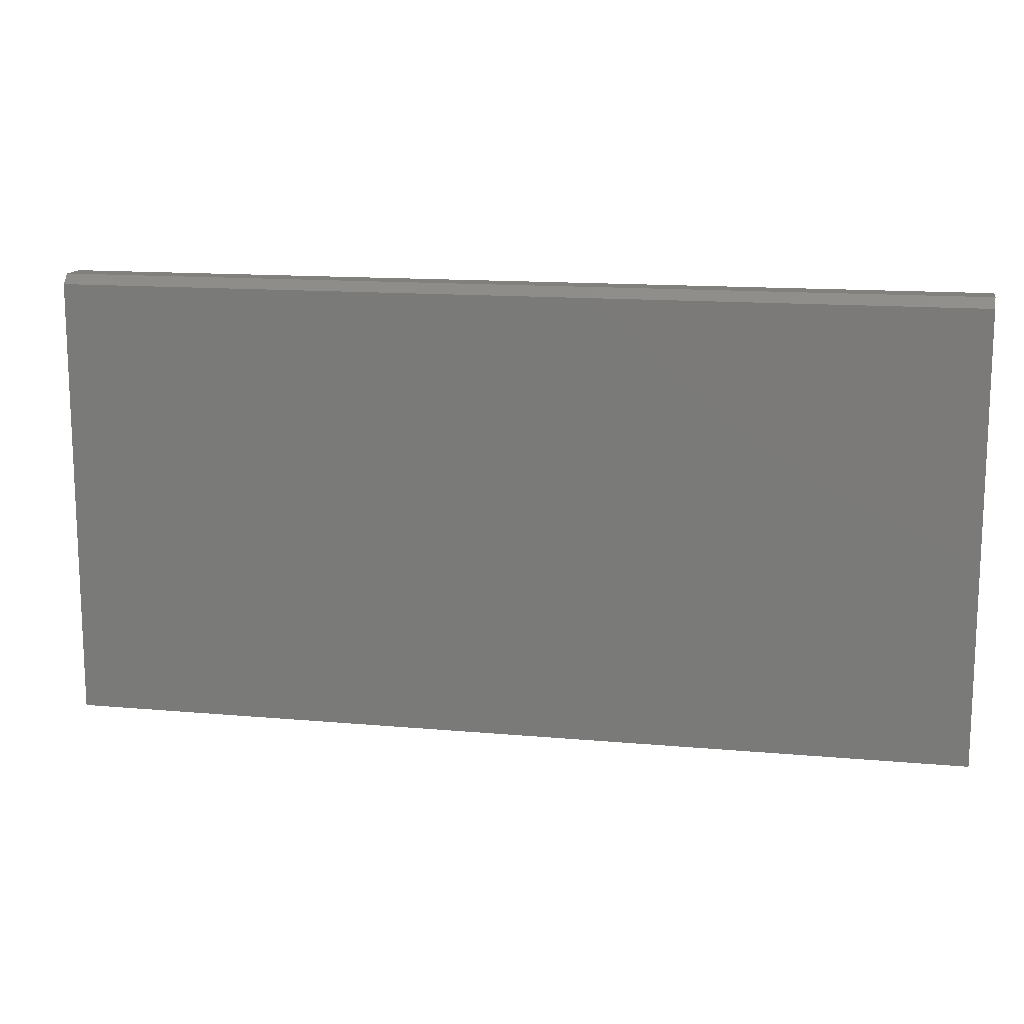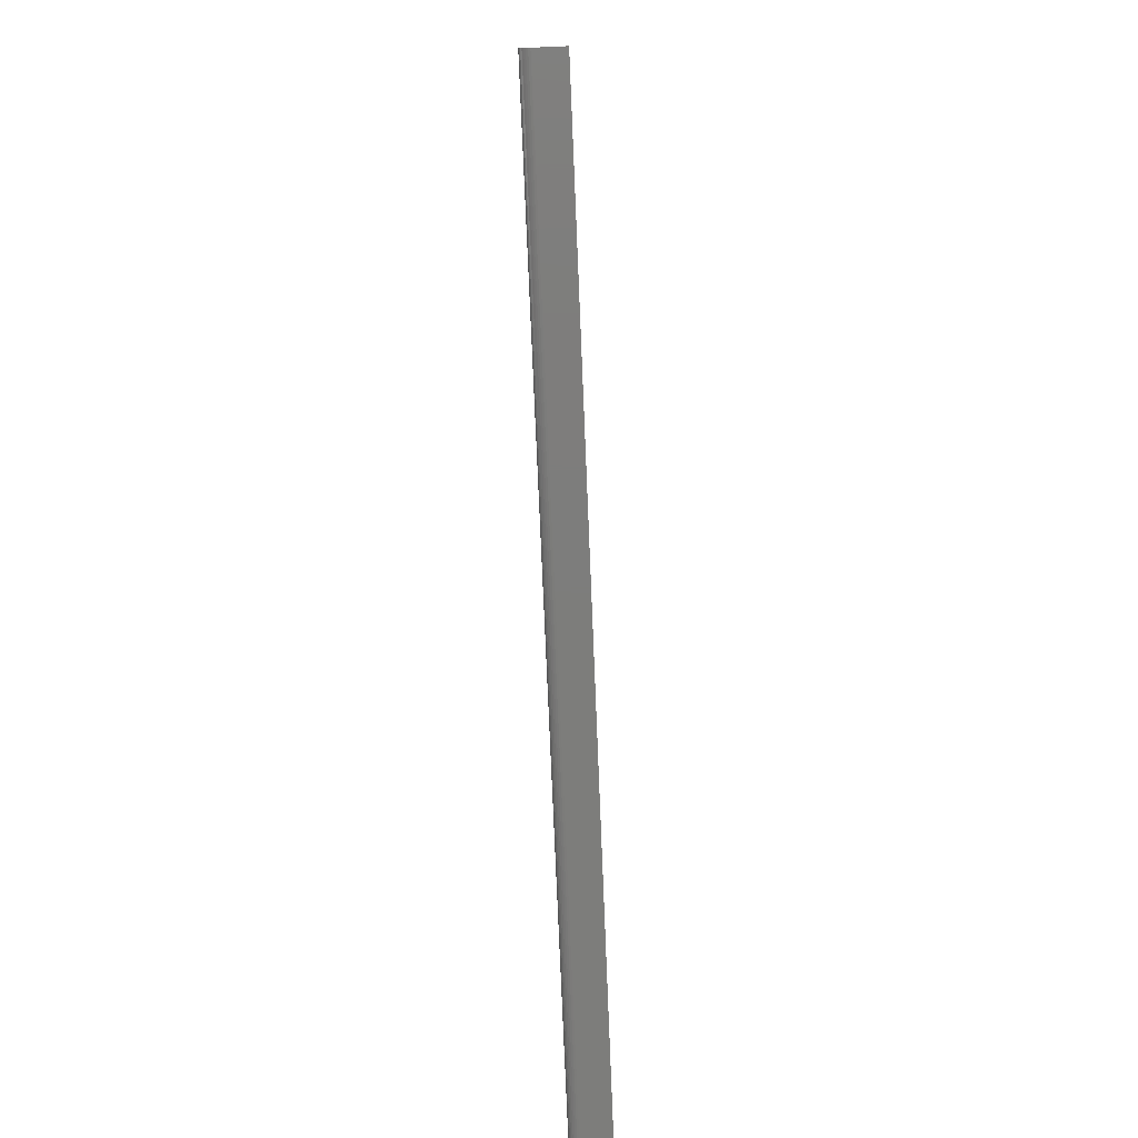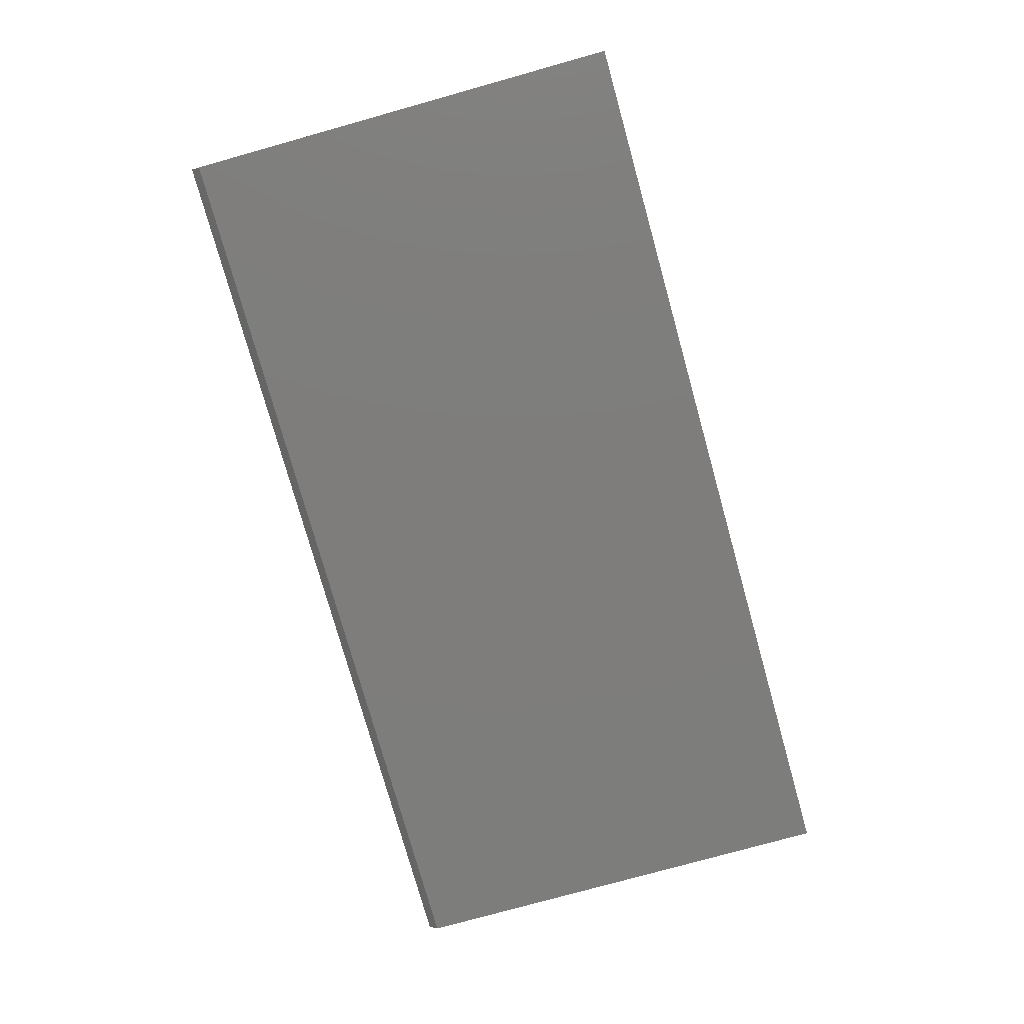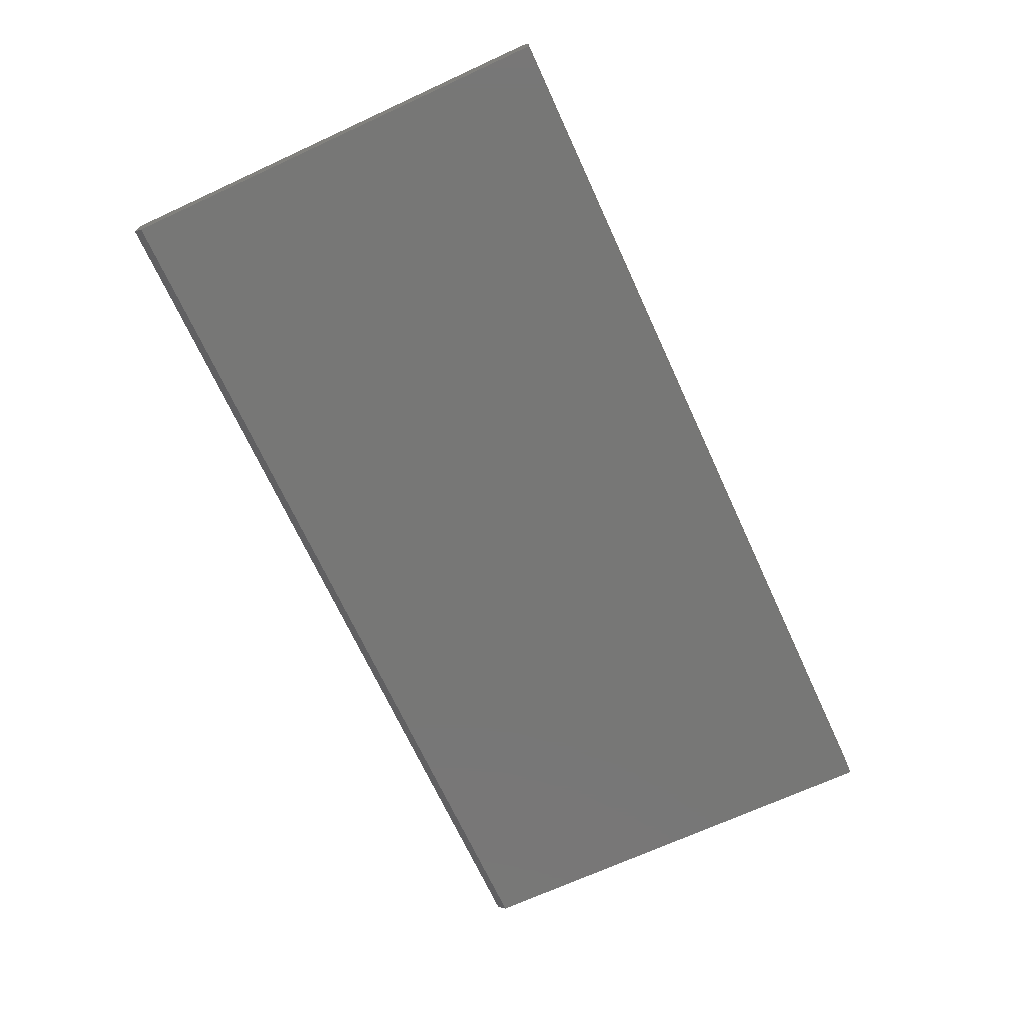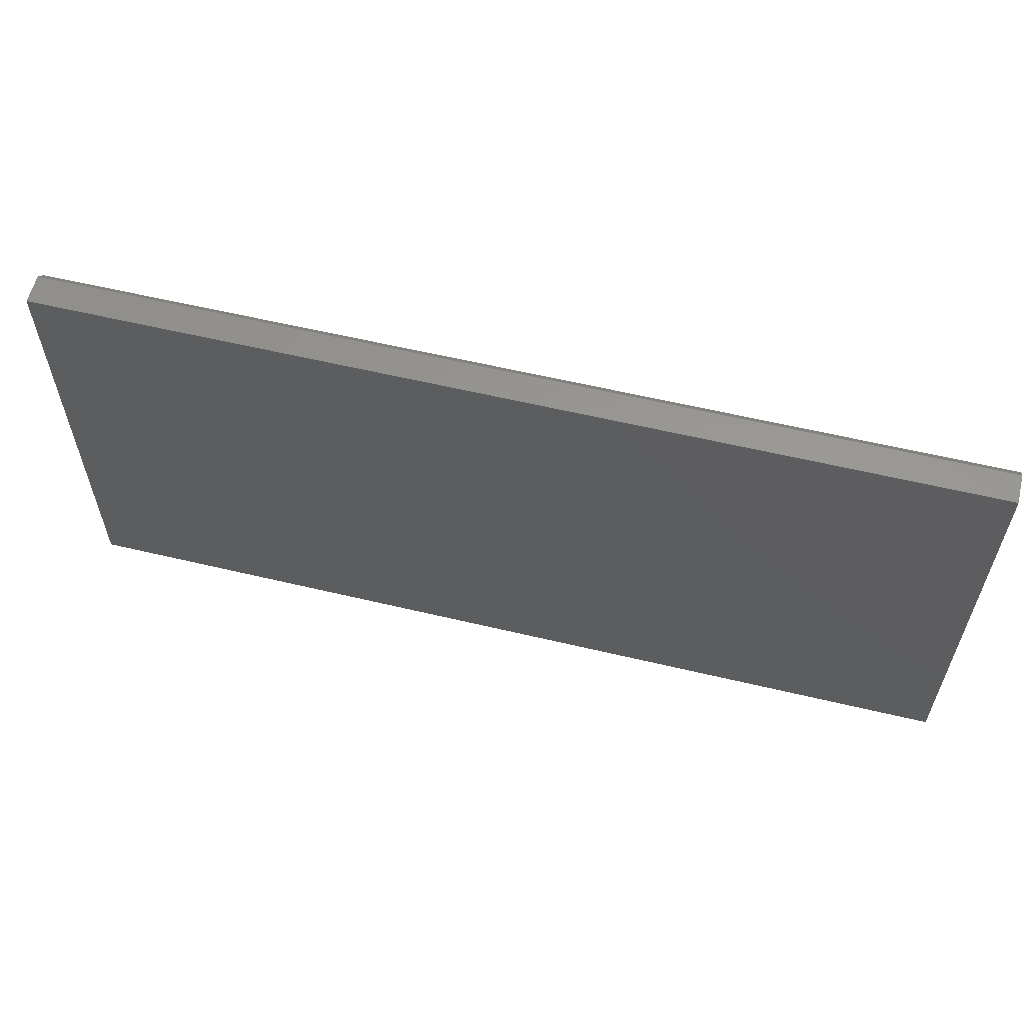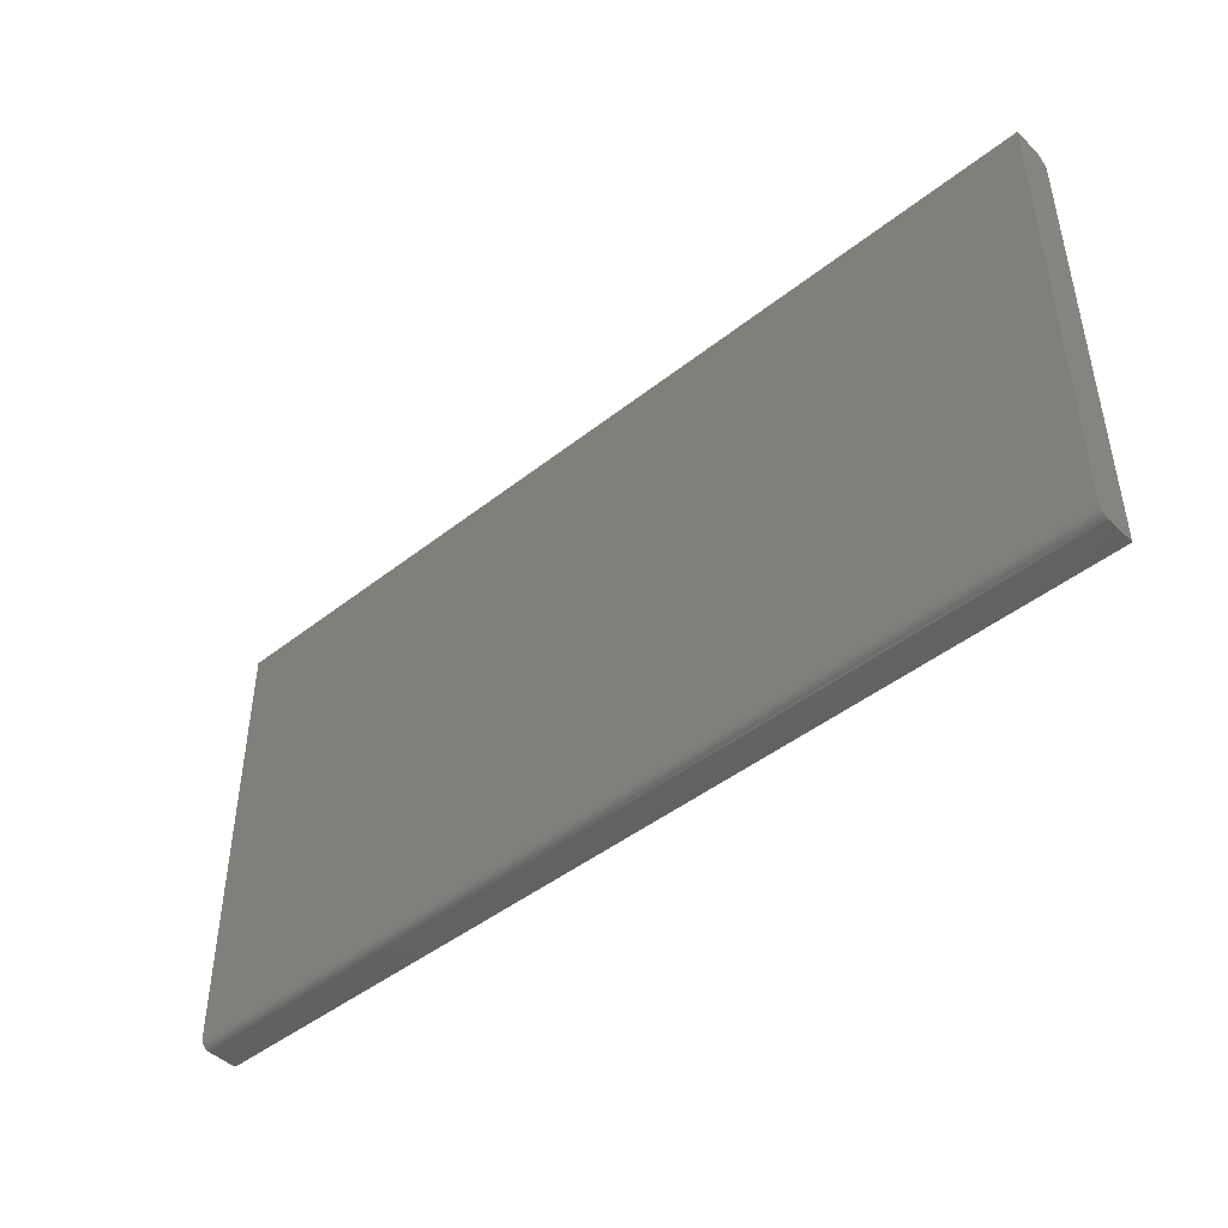
<metadata>
{"format":"stl","ext":"stl","renderer":"f3d","projection":"perspective","resolution":1024,"background":"white","views":[{"elev":13.8,"azim":11.4,"up":"+Z"},{"elev":-76.6,"azim":-87.6,"up":"+Z"},{"elev":-77.1,"azim":105.6,"up":"+Y"},{"elev":-69.7,"azim":114.7,"up":"+Y"},{"elev":59.1,"azim":-166.2,"up":"+Z"},{"elev":-45.5,"azim":-137.8,"up":"+Z"}]}
</metadata>
<code>
# stl→obj: 26 verts, 48 faces
v 0 0.2738 0.007812
v 0 0.2736 0.006288
v 0 0.2724 0.003472
v 0 0.2732 0.004823
v 0 0.2422 0.3672
v 0 0.25 0.375
v 0 0.2738 0.375
v 0 0.2715 0.002288
v 0 0.2703 0.001317
v 0 0.2689 0.0005947
v 0 0.2675 0.0001501
v 0 0.266 0
v 0 0.2422 0
v 0.75 0.2738 0.007812
v 0.75 0.2724 0.003472
v 0.75 0.2736 0.006288
v 0.75 0.2732 0.004823
v 0.75 0.2703 0.001317
v 0.75 0.2422 0
v 0.75 0.266 0
v 0.75 0.2675 0.0001501
v 0.75 0.2689 0.0005947
v 0.75 0.2422 0.3672
v 0.75 0.2715 0.002288
v 0.75 0.2738 0.375
v 0.75 0.25 0.375
f 1 2 3
f 3 2 4
f 5 6 7
f 5 7 1
f 5 1 3
f 5 3 8
f 5 8 9
f 5 9 10
f 5 10 11
f 5 11 12
f 5 12 13
f 14 15 16
f 15 17 16
f 18 19 20
f 18 20 21
f 18 21 22
f 23 19 18
f 23 18 24
f 23 24 15
f 23 15 14
f 23 14 25
f 23 25 26
f 13 12 19
f 19 12 20
f 25 14 7
f 7 14 1
f 20 12 21
f 21 12 11
f 21 11 22
f 22 11 10
f 22 10 18
f 18 10 9
f 18 9 24
f 24 9 8
f 24 8 15
f 15 8 3
f 15 3 17
f 17 3 4
f 17 4 16
f 16 4 2
f 16 2 14
f 14 2 1
f 6 26 7
f 7 26 25
f 5 13 23
f 23 13 19
f 6 5 26
f 26 5 23

</code>
